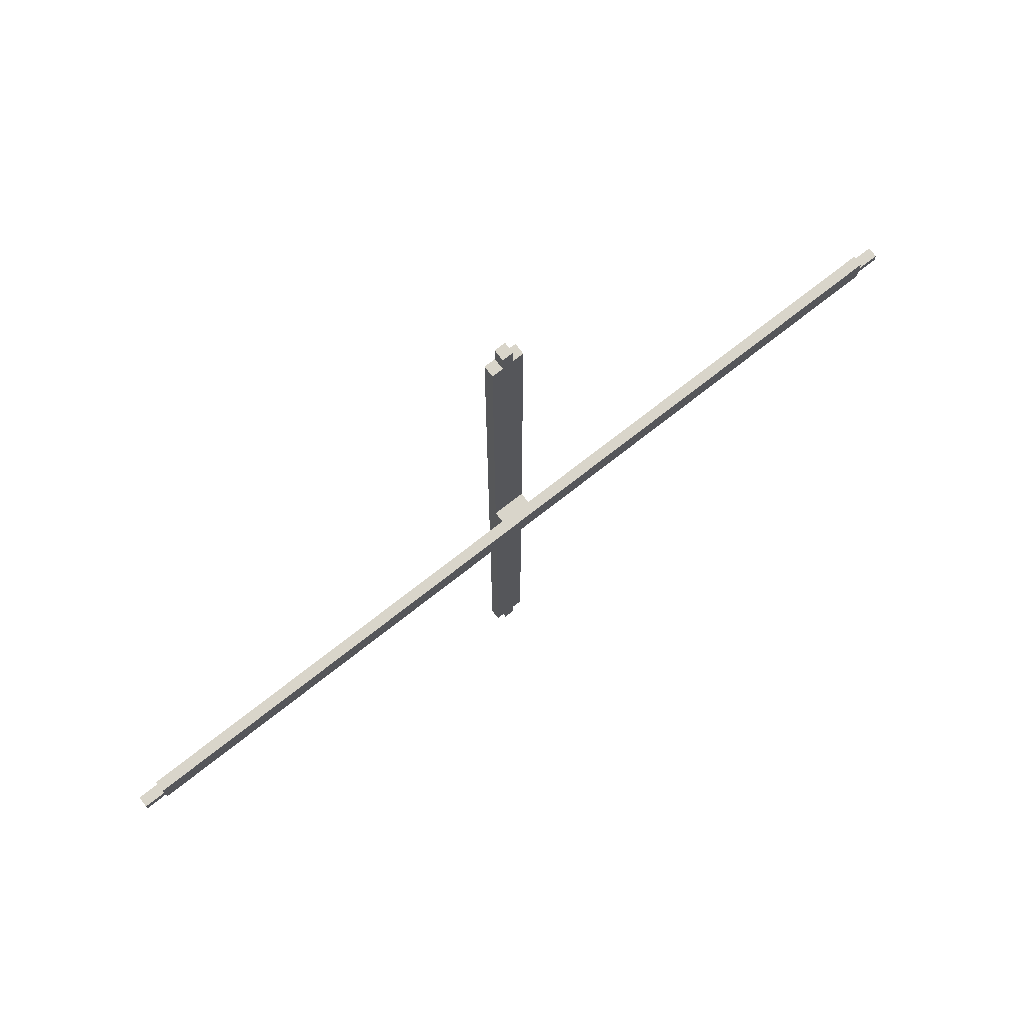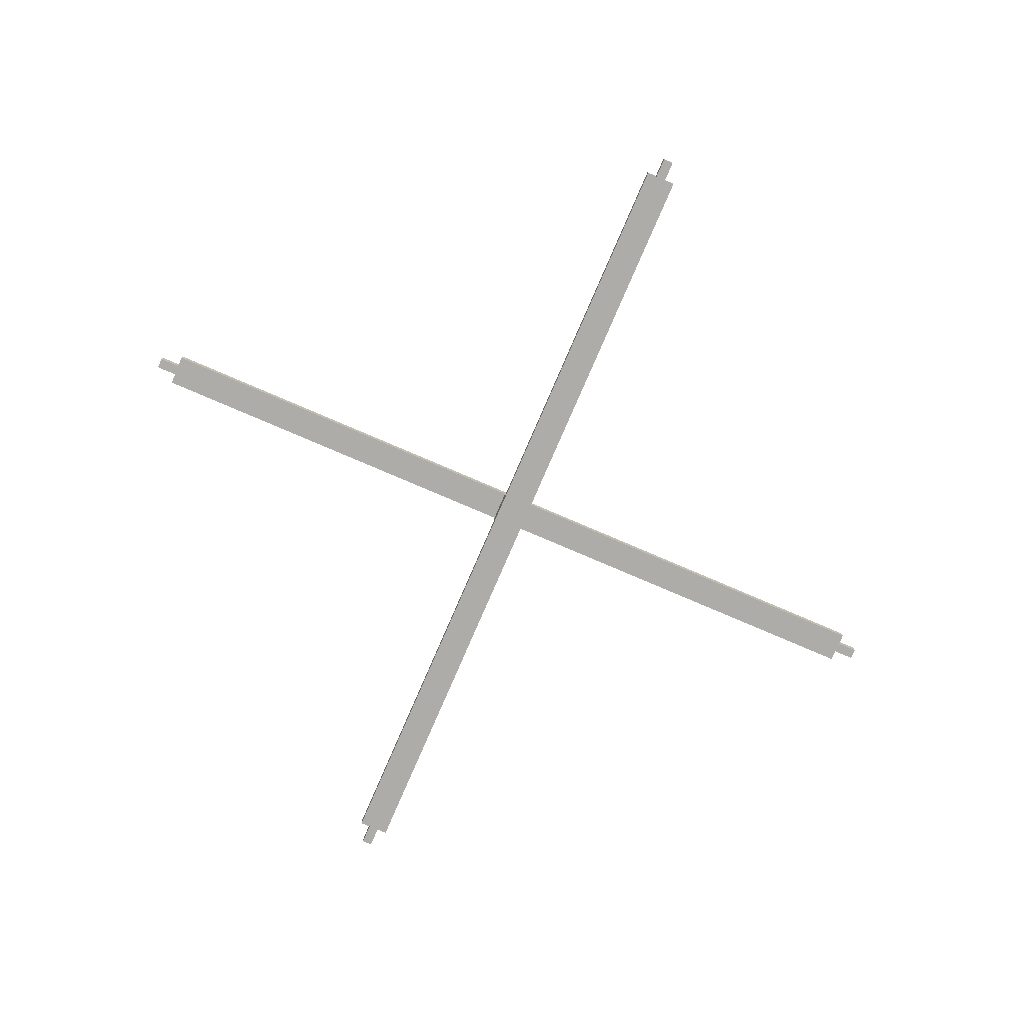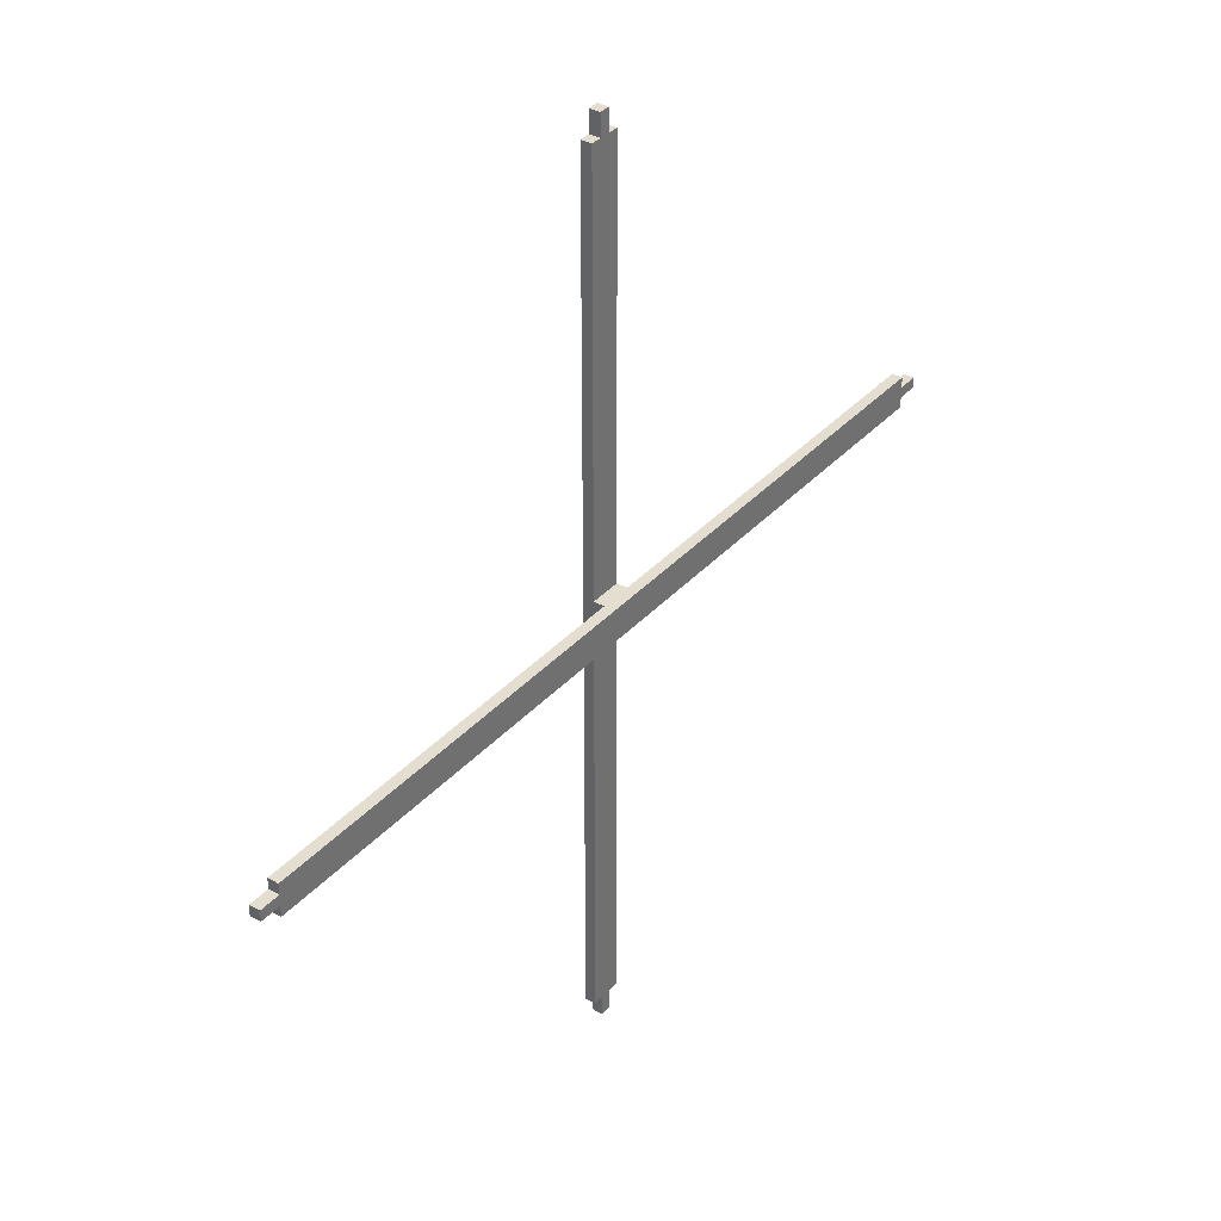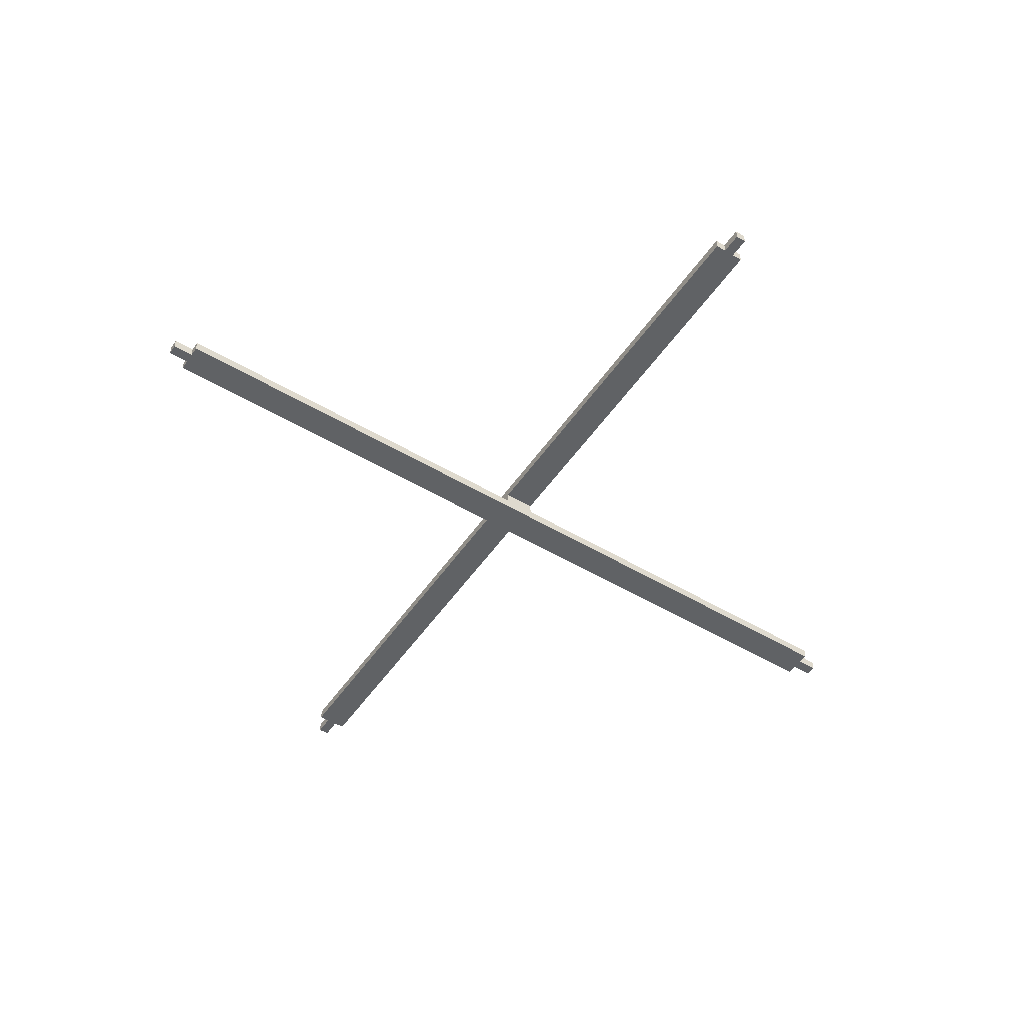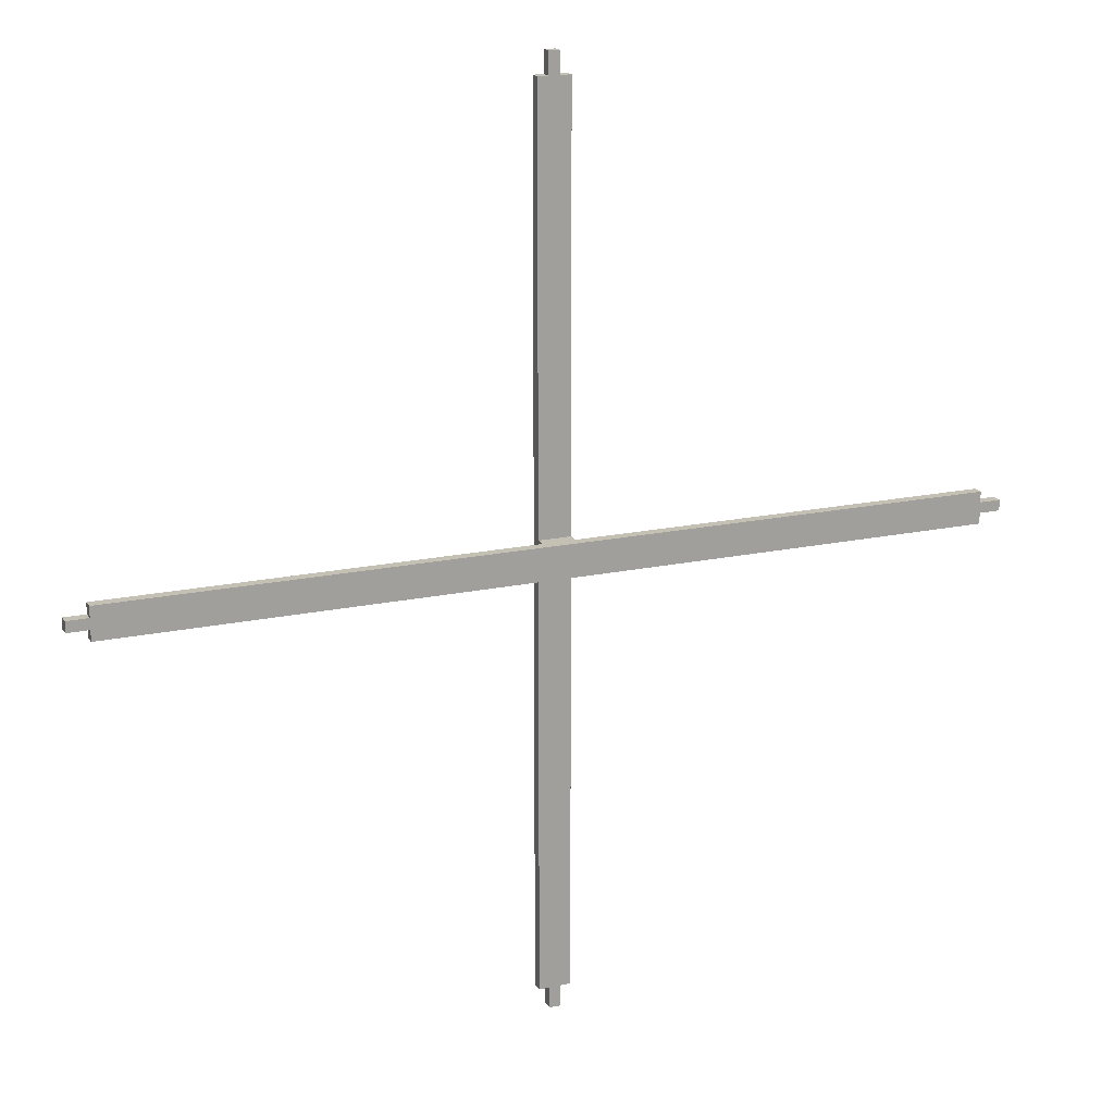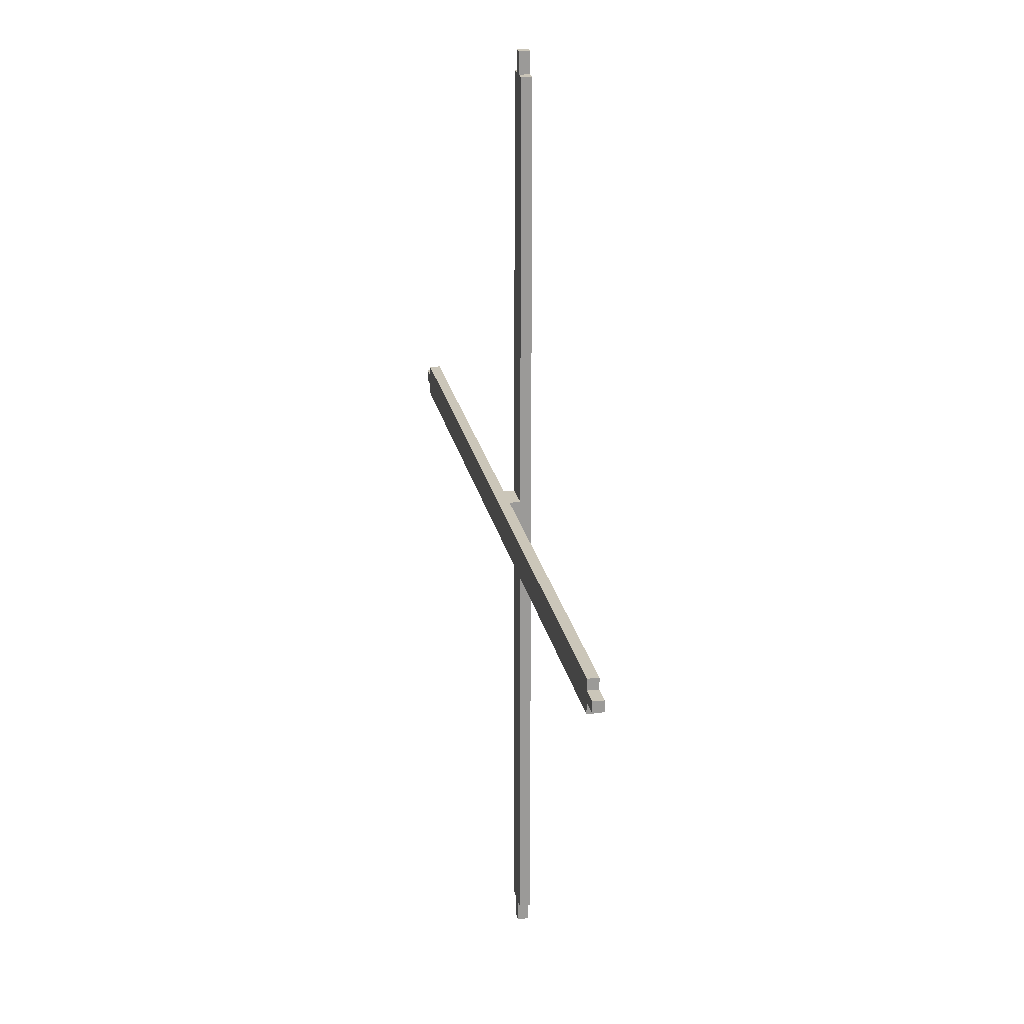
<metadata>
{"format":"obj","ext":"obj","renderer":"f3d","projection":"perspective","resolution":1024,"background":"white","views":[{"elev":74.4,"azim":142.0,"up":"+Z"},{"elev":-77.0,"azim":156.7,"up":"+Y"},{"elev":35.9,"azim":125.9,"up":"+Z"},{"elev":-50.5,"azim":-123.2,"up":"+Y"},{"elev":18.0,"azim":157.2,"up":"+Z"},{"elev":20.8,"azim":-100.3,"up":"+Z"}]}
</metadata>
<code>
o
v -4.7 3.6 0.1
v -4.7 3.6 0
v -4.7 3.7 0.1
v -4.7 3.7 0
v -4.5 3.6 0.2
v -4.5 3.6 0.1
v -4.5 3.6 0
v -4.5 3.6 -0.1
v -4.5 3.7 0.2
v -4.5 3.7 0.1
v -4.5 3.7 0
v -4.5 3.7 -0.1
v -0.6 3.4 4.1
v -0.6 3.4 -4
v -0.6 3.5 4.1
v -0.6 3.5 0.2
v -0.6 3.5 -0.1
v -0.6 3.5 -4
v -0.6 3.6 0.2
v -0.6 3.6 -0.1
v -0.5 3.4 4.3
v -0.5 3.4 4.1
v -0.5 3.4 -4
v -0.5 3.4 -4.2
v -0.5 3.5 4.3
v -0.5 3.5 4.1
v -0.5 3.5 -4
v -0.5 3.5 -4.2
v -0.4 3.4 4.3
v -0.4 3.4 4.1
v -0.4 3.4 -4
v -0.4 3.4 -4.2
v -0.4 3.5 4.3
v -0.4 3.5 4.1
v -0.4 3.5 -4
v -0.4 3.5 -4.2
v -0.3 3.4 4.1
v -0.3 3.4 -4
v -0.3 3.5 4.1
v -0.3 3.5 0.2
v -0.3 3.5 -0.1
v -0.3 3.5 -4
v -0.3 3.6 0.2
v -0.3 3.6 -0.1
v 3.6 3.6 0.2
v 3.6 3.6 0.1
v 3.6 3.6 0
v 3.6 3.6 -0.1
v 3.6 3.7 0.2
v 3.6 3.7 0.1
v 3.6 3.7 0
v 3.6 3.7 -0.1
v 3.8 3.6 0.1
v 3.8 3.6 0
v 3.8 3.7 0.1
v 3.8 3.7 0
v -0.5 3.4 4.3
v -0.5 3.5 4.3
v -0.4 3.4 4.3
v -0.4 3.5 4.3
v -0.6 3.4 4.1
v -0.6 3.5 4.1
v -0.5 3.4 4.1
v -0.5 3.5 4.1
v -0.4 3.4 4.1
v -0.4 3.5 4.1
v -0.3 3.4 4.1
v -0.3 3.5 4.1
v -4.5 3.6 0.2
v -4.5 3.7 0.2
v -0.6 3.5 0.2
v -0.6 3.6 0.2
v -0.3 3.5 0.2
v -0.3 3.6 0.2
v 3.6 3.6 0.2
v 3.6 3.7 0.2
v -4.7 3.6 0.1
v -4.7 3.7 0.1
v -4.5 3.6 0.1
v -4.5 3.7 0.1
v 3.6 3.6 0.1
v 3.6 3.7 0.1
v 3.8 3.6 0.1
v 3.8 3.7 0.1
v -4.7 3.6 0
v -4.7 3.7 0
v -4.5 3.6 0
v -4.5 3.7 0
v 3.6 3.6 0
v 3.6 3.7 0
v 3.8 3.6 0
v 3.8 3.7 0
v -4.5 3.6 -0.1
v -4.5 3.7 -0.1
v -0.6 3.5 -0.1
v -0.6 3.6 -0.1
v -0.3 3.5 -0.1
v -0.3 3.6 -0.1
v 3.6 3.6 -0.1
v 3.6 3.7 -0.1
v -0.6 3.4 -4
v -0.6 3.5 -4
v -0.5 3.4 -4
v -0.5 3.5 -4
v -0.4 3.4 -4
v -0.4 3.5 -4
v -0.3 3.4 -4
v -0.3 3.5 -4
v -0.5 3.4 -4.2
v -0.5 3.5 -4.2
v -0.4 3.4 -4.2
v -0.4 3.5 -4.2
v -0.5 3.4 4.3
v -0.4 3.4 4.3
v -0.6 3.4 4.1
v -0.5 3.4 4.1
v -0.4 3.4 4.1
v -0.3 3.4 4.1
v -0.6 3.4 -4
v -0.5 3.4 -4
v -0.4 3.4 -4
v -0.3 3.4 -4
v -0.5 3.4 -4.2
v -0.4 3.4 -4.2
v -4.5 3.6 0.2
v -0.6 3.6 0.2
v -0.3 3.6 0.2
v 3.6 3.6 0.2
v -4.7 3.6 0.1
v -4.5 3.6 0.1
v 3.6 3.6 0.1
v 3.8 3.6 0.1
v -4.7 3.6 0
v -4.5 3.6 0
v 3.6 3.6 0
v 3.8 3.6 0
v -4.5 3.6 -0.1
v -0.6 3.6 -0.1
v -0.3 3.6 -0.1
v 3.6 3.6 -0.1
v -0.5 3.5 4.3
v -0.4 3.5 4.3
v -0.6 3.5 4.1
v -0.5 3.5 4.1
v -0.4 3.5 4.1
v -0.3 3.5 4.1
v -0.6 3.5 0.2
v -0.3 3.5 0.2
v -0.6 3.5 -0.1
v -0.3 3.5 -0.1
v -0.6 3.5 -4
v -0.5 3.5 -4
v -0.4 3.5 -4
v -0.3 3.5 -4
v -0.5 3.5 -4.2
v -0.4 3.5 -4.2
v -4.5 3.7 0.2
v 3.6 3.7 0.2
v -4.7 3.7 0.1
v -4.5 3.7 0.1
v 3.6 3.7 0.1
v 3.8 3.7 0.1
v -4.7 3.7 0
v -4.5 3.7 0
v 3.6 3.7 0
v 3.8 3.7 0
v -4.5 3.7 -0.1
v 3.6 3.7 -0.1
f 3 2 1
f 4 2 3
f 9 6 5
f 10 6 9
f 11 8 7
f 12 8 11
f 15 14 13
f 16 14 15
f 17 14 16
f 18 14 17
f 19 17 16
f 20 17 19
f 25 22 21
f 26 22 25
f 27 24 23
f 28 24 27
f 29 30 33
f 33 30 34
f 31 32 35
f 35 32 36
f 37 38 39
f 39 38 40
f 40 38 41
f 41 38 42
f 40 41 43
f 43 41 44
f 45 46 49
f 49 46 50
f 47 48 51
f 51 48 52
f 53 54 55
f 55 54 56
f 59 58 57
f 60 58 59
f 63 62 61
f 64 62 63
f 67 66 65
f 68 66 67
f 72 70 69
f 73 72 71
f 74 70 72
f 74 72 73
f 75 70 74
f 76 70 75
f 79 78 77
f 80 78 79
f 83 82 81
f 84 82 83
f 85 86 87
f 87 86 88
f 89 90 91
f 91 90 92
f 93 94 96
f 95 96 97
f 96 94 98
f 97 96 98
f 98 94 99
f 99 94 100
f 101 102 103
f 103 102 104
f 105 106 107
f 107 106 108
f 109 110 111
f 111 110 112
f 116 114 113
f 117 114 116
f 119 116 115
f 119 118 117
f 119 117 116
f 120 118 119
f 121 118 120
f 122 118 121
f 123 121 120
f 124 121 123
f 130 126 125
f 131 128 127
f 133 130 129
f 134 126 130
f 134 130 133
f 135 132 131
f 135 131 127
f 136 132 135
f 137 126 134
f 138 126 137
f 139 135 127
f 140 135 139
f 141 142 144
f 144 142 145
f 143 144 147
f 145 146 147
f 144 145 147
f 147 146 148
f 149 150 151
f 151 150 152
f 152 150 153
f 153 150 154
f 152 153 155
f 155 153 156
f 157 158 160
f 160 158 161
f 159 160 163
f 161 162 163
f 160 161 163
f 163 162 164
f 164 162 165
f 165 162 166
f 164 165 167
f 167 165 168

</code>
